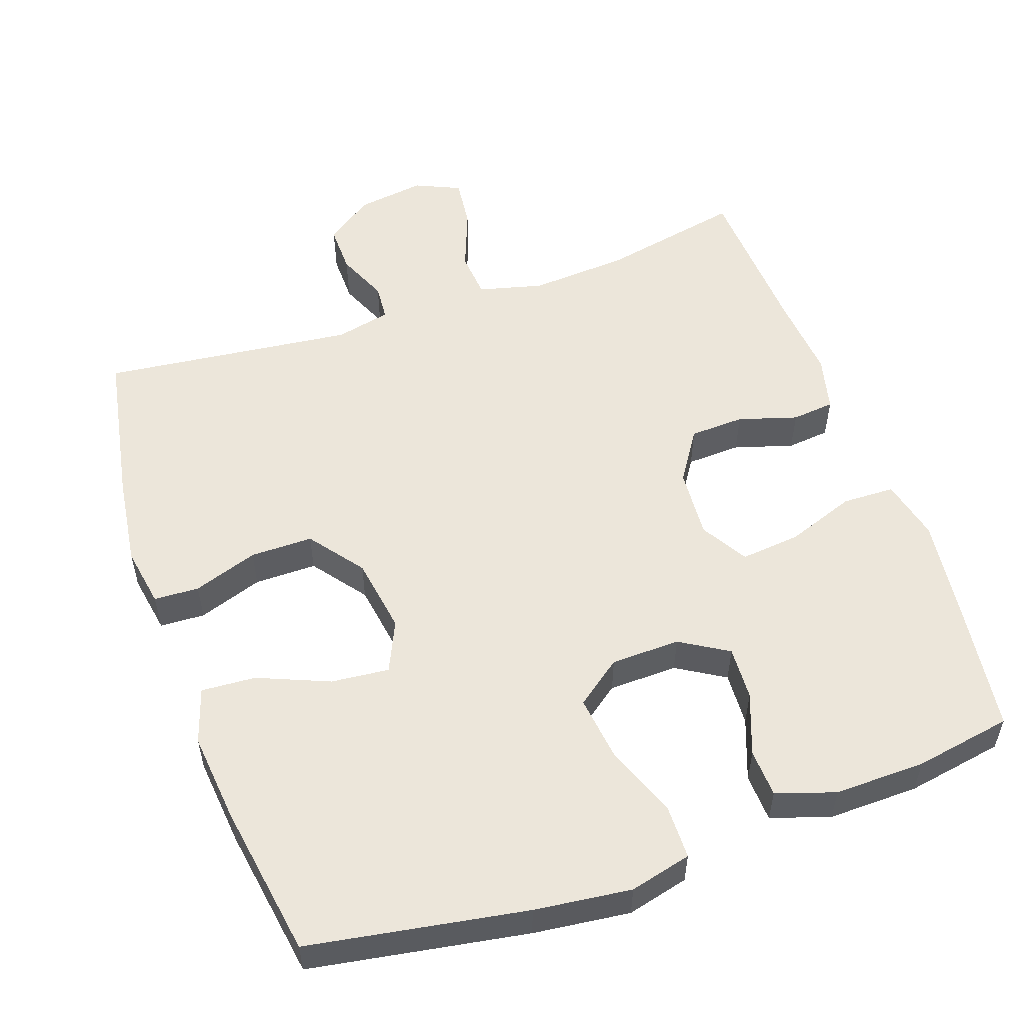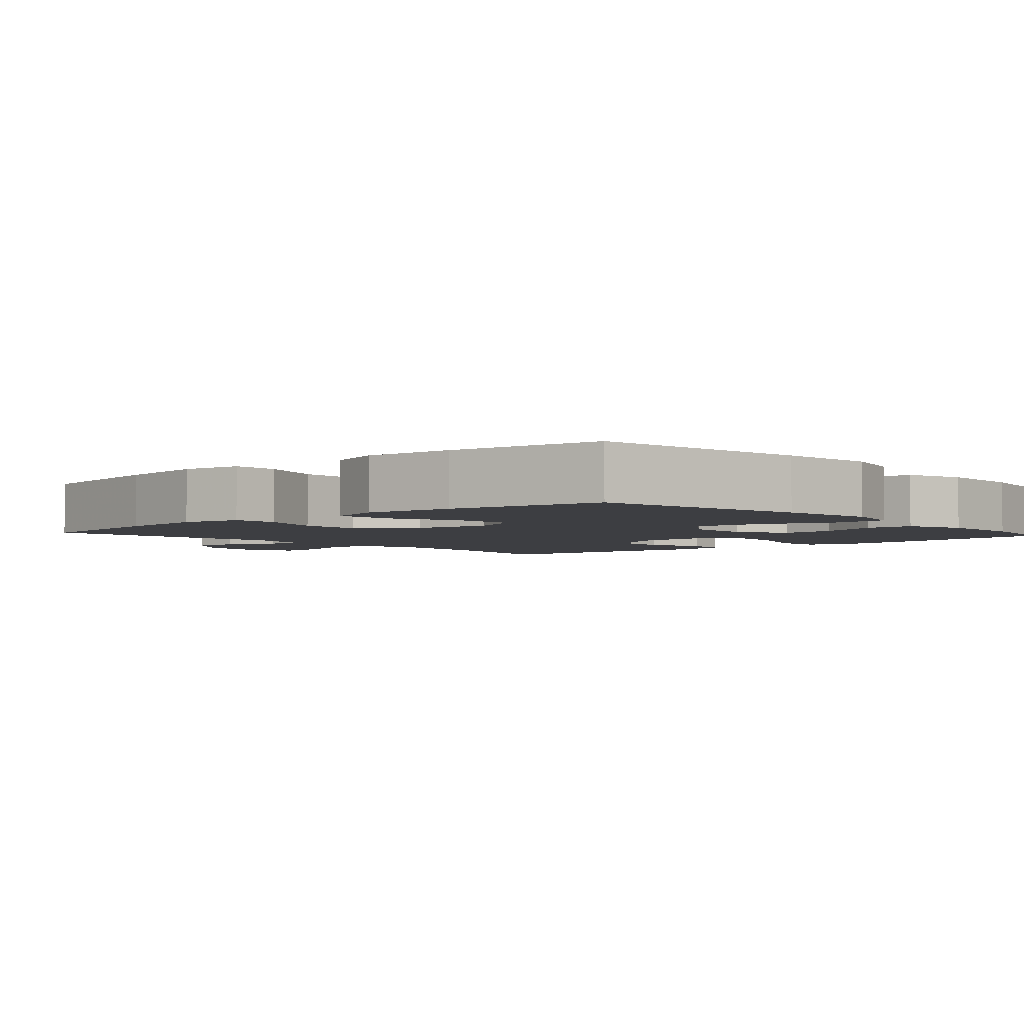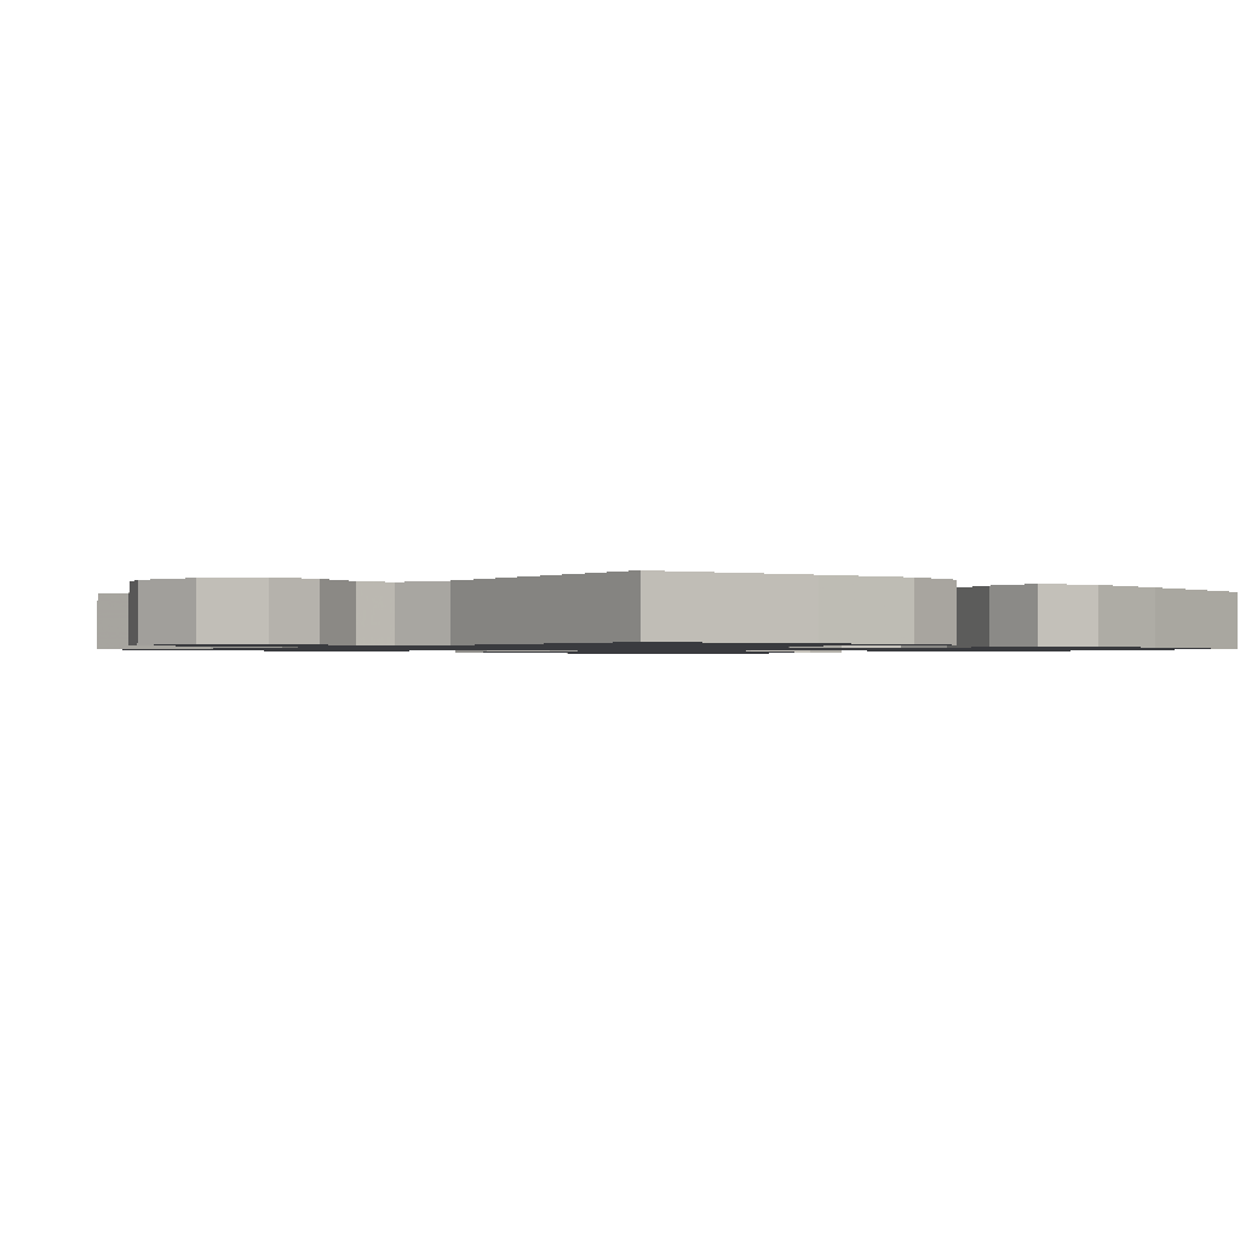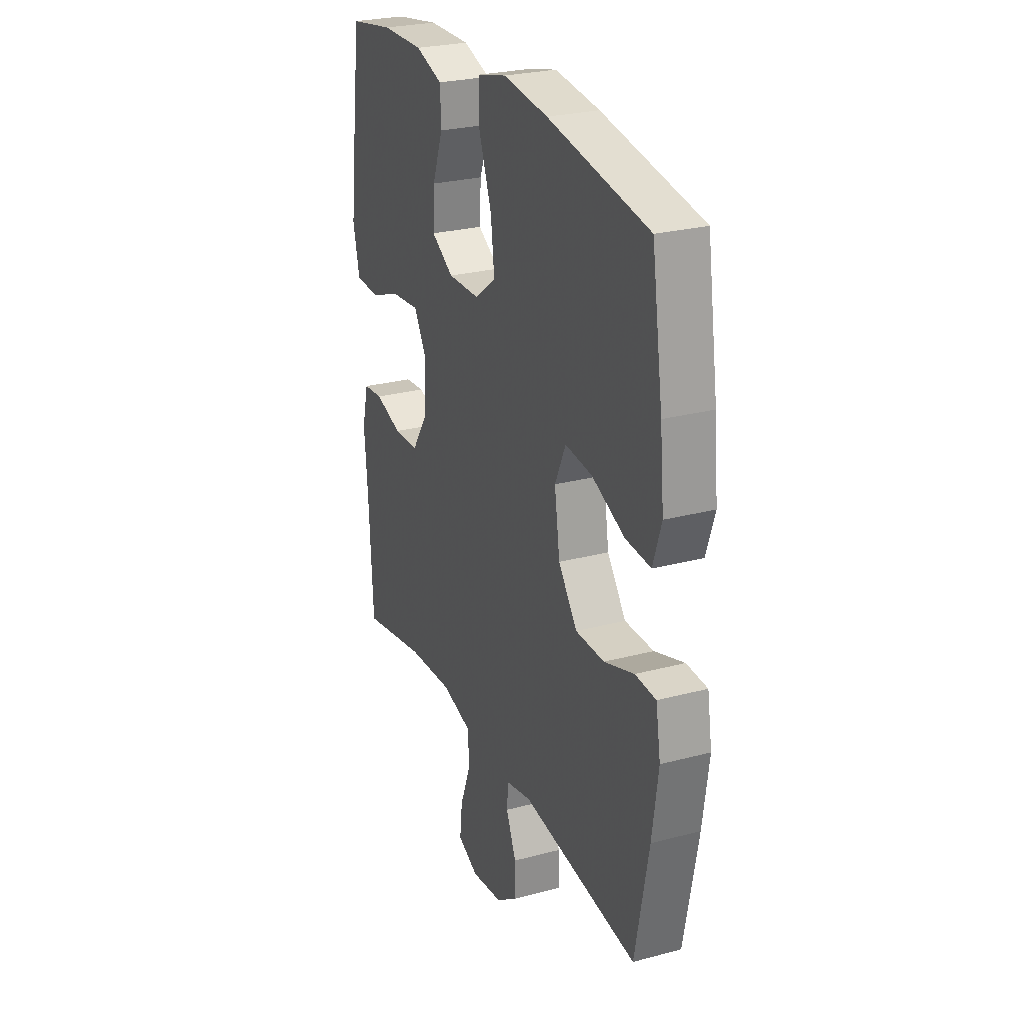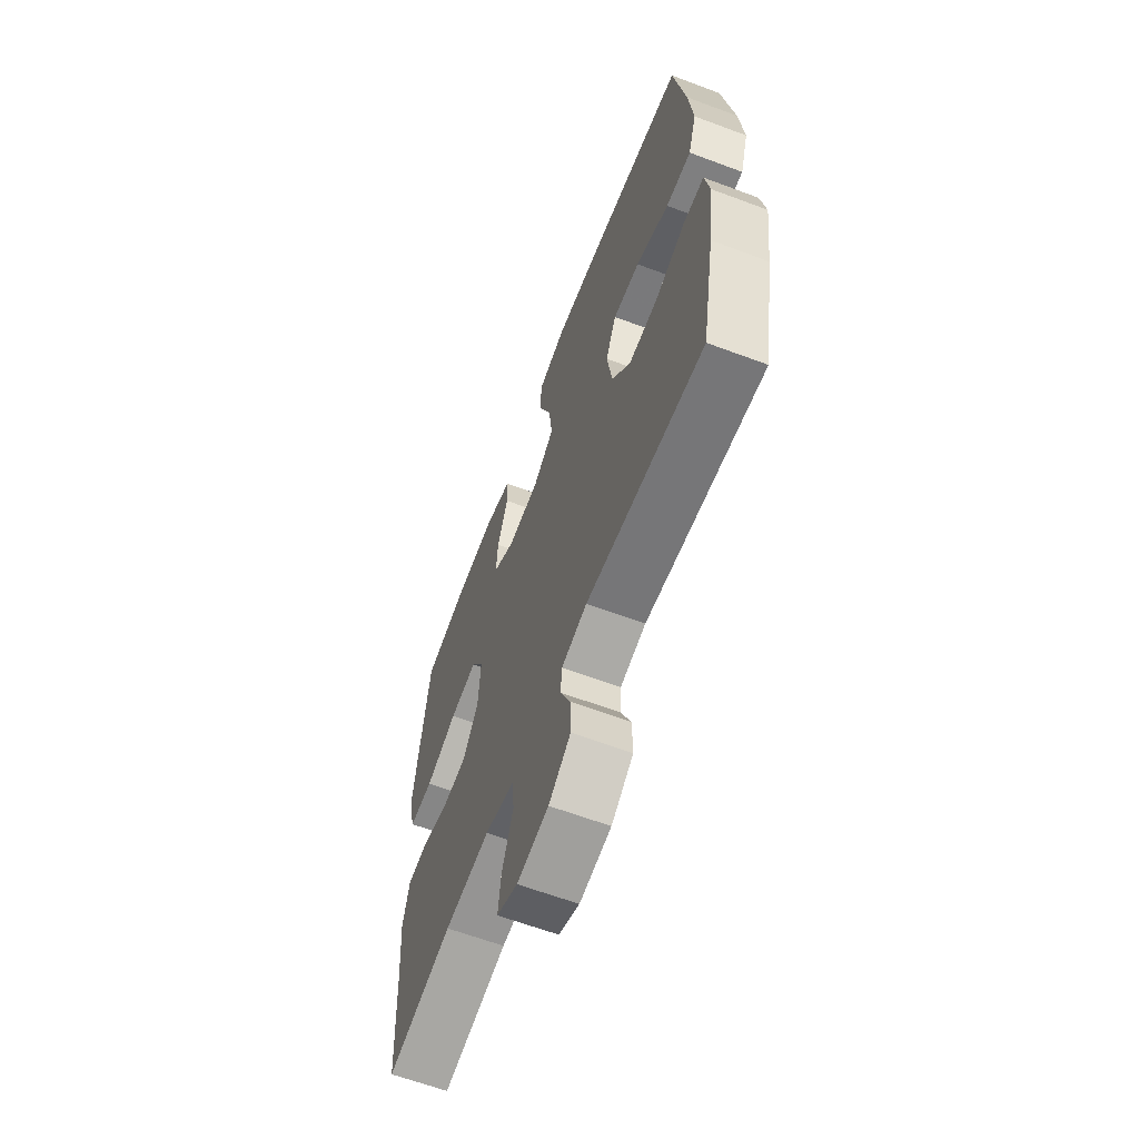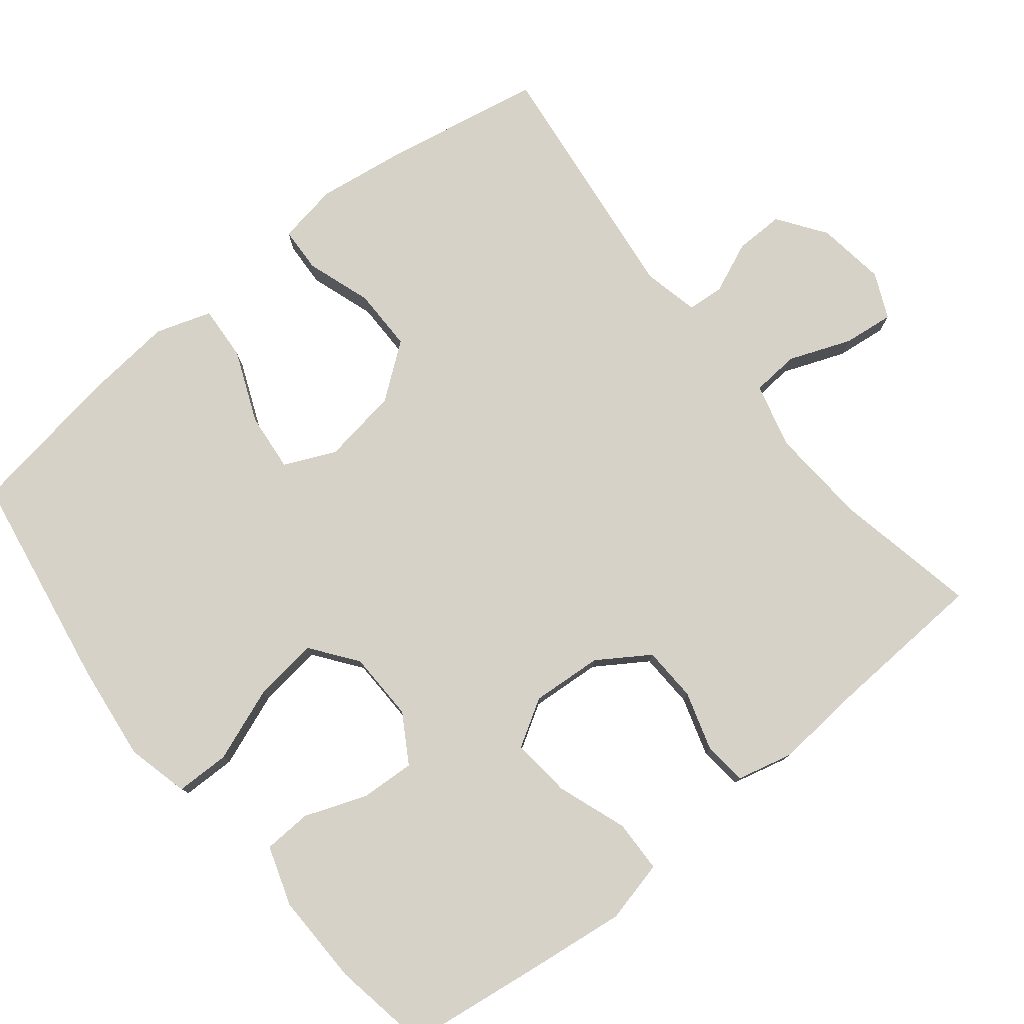
<metadata>
{"format":"obj","ext":"obj","renderer":"f3d","projection":"perspective","resolution":1024,"background":"white","views":[{"elev":54.4,"azim":-19.4,"up":"+Y"},{"elev":-3.5,"azim":-48.4,"up":"+Y"},{"elev":-1.2,"azim":-132.4,"up":"+Y"},{"elev":26.4,"azim":-112.7,"up":"+Z"},{"elev":-63.5,"azim":-110.7,"up":"+Z"},{"elev":78.3,"azim":51.2,"up":"+Y"}]}
</metadata>
<code>
v -0.5 0.07 0.5
v -0.201 0.07 0.551
v -0.068 0.07 0.567
v 0.017 0.07 0.546
v 0.018 0.07 0.472
v -0.02 0.07 0.371
v -0.031 0.07 0.282
v 0.032 0.07 0.235
v 0.127 0.07 0.233
v 0.193 0.07 0.273
v 0.189 0.07 0.347
v 0.157 0.07 0.432
v 0.16 0.07 0.498
v 0.241 0.07 0.525
v 0.366 0.07 0.523
v 0.5 0.07 0.5
v 0.526 0.07 0.307
v 0.542 0.07 0.177
v 0.522 0.07 0.092
v 0.45 0.07 0.09
v 0.355 0.07 0.124
v 0.273 0.07 0.132
v 0.235 0.07 0.068
v 0.242 0.07 -0.029
v 0.288 0.07 -0.099
v 0.363 0.07 -0.102
v 0.444 0.07 -0.077
v 0.503 0.07 -0.083
v 0.522 0.07 -0.16
v 0.512 0.07 -0.278
v 0.5 0.07 -0.5
v 0.305 0.07 -0.461
v 0.17 0.07 -0.452
v 0.081 0.07 -0.475
v 0.076 0.07 -0.54
v 0.109 0.07 -0.625
v 0.117 0.07 -0.694
v 0.055 0.07 -0.722
v -0.039 0.07 -0.709
v -0.104 0.07 -0.663
v -0.103 0.07 -0.596
v -0.073 0.07 -0.526
v -0.077 0.07 -0.476
v -0.153 0.07 -0.459
v -0.5 0.07 -0.5
v -0.54 0.07 -0.289
v -0.558 0.07 -0.162
v -0.544 0.07 -0.079
v -0.482 0.07 -0.076
v -0.393 0.07 -0.106
v -0.307 0.07 -0.106
v -0.251 0.07 -0.032
v -0.235 0.07 0.073
v -0.267 0.07 0.143
v -0.347 0.07 0.135
v -0.445 0.07 0.094
v -0.52 0.07 0.089
v -0.545 0.07 0.165
v -0.533 0.07 0.288
v -0.5 0 0.5
v -0.201 0 0.551
v -0.068 0 0.567
v 0.017 0 0.546
v 0.018 0 0.472
v -0.02 0 0.371
v -0.031 0 0.282
v 0.032 0 0.235
v 0.127 0 0.233
v 0.193 0 0.273
v 0.189 0 0.347
v 0.157 0 0.432
v 0.16 0 0.498
v 0.241 0 0.525
v 0.366 0 0.523
v 0.5 0 0.5
v 0.526 0 0.307
v 0.542 0 0.177
v 0.522 0 0.092
v 0.45 0 0.09
v 0.355 0 0.124
v 0.273 0 0.132
v 0.235 0 0.068
v 0.242 0 -0.029
v 0.288 0 -0.099
v 0.363 0 -0.102
v 0.444 0 -0.077
v 0.503 0 -0.083
v 0.522 0 -0.16
v 0.512 0 -0.278
v 0.5 0 -0.5
v 0.305 0 -0.461
v 0.17 0 -0.452
v 0.081 0 -0.475
v 0.076 0 -0.54
v 0.109 0 -0.625
v 0.117 0 -0.694
v 0.055 0 -0.722
v -0.039 0 -0.709
v -0.104 0 -0.663
v -0.103 0 -0.596
v -0.073 0 -0.526
v -0.077 0 -0.476
v -0.153 0 -0.459
v -0.5 0 -0.5
v -0.54 0 -0.289
v -0.558 0 -0.162
v -0.544 0 -0.079
v -0.482 0 -0.076
v -0.393 0 -0.106
v -0.307 0 -0.106
v -0.251 0 -0.032
v -0.235 0 0.073
v -0.267 0 0.143
v -0.347 0 0.135
v -0.445 0 0.094
v -0.52 0 0.089
v -0.545 0 0.165
v -0.533 0 0.288
f 55 56 57 58
f 54 55 58 59
f 47 48 49 50
f 47 50 51
f 44 45 46 47
f 43 44 47 51
f 39 40 41 42
f 39 42 43
f 38 39 43
f 35 36 37 38
f 34 35 38 43
f 33 34 43 51
f 30 31 32
f 26 27 28 29
f 25 26 29 30
f 18 19 20 21
f 18 21 22
f 17 18 22
f 16 17 22
f 15 16 22
f 14 15 22 23
f 11 12 13 14
f 10 11 14 23
f 3 4 5 6
f 3 6 7
f 2 3 7
f 54 59 1 2
f 53 54 2 7
f 52 53 7 8
f 51 52 8 9
f 25 30 32 33
f 24 25 33 51
f 23 24 51
f 9 10 23 51
f 117 116 115 114
f 118 117 114 113
f 109 108 107 106
f 110 109 106
f 106 105 104 103
f 110 106 103 102
f 101 100 99 98
f 102 101 98
f 102 98 97
f 97 96 95 94
f 102 97 94 93
f 110 102 93 92
f 91 90 89
f 88 87 86 85
f 89 88 85 84
f 80 79 78 77
f 81 80 77
f 81 77 76
f 81 76 75
f 81 75 74
f 82 81 74 73
f 73 72 71 70
f 82 73 70 69
f 65 64 63 62
f 66 65 62
f 66 62 61
f 61 60 118 113
f 66 61 113 112
f 67 66 112 111
f 68 67 111 110
f 92 91 89 84
f 110 92 84 83
f 110 83 82
f 110 82 69 68
f 1 60 61 2
f 2 61 62 3
f 3 62 63 4
f 4 63 64 5
f 5 64 65 6
f 6 65 66 7
f 7 66 67 8
f 8 67 68 9
f 9 68 69 10
f 10 69 70 11
f 11 70 71 12
f 12 71 72 13
f 13 72 73 14
f 14 73 74 15
f 15 74 75 16
f 16 75 76 17
f 17 76 77 18
f 18 77 78 19
f 19 78 79 20
f 20 79 80 21
f 21 80 81 22
f 22 81 82 23
f 23 82 83 24
f 24 83 84 25
f 25 84 85 26
f 26 85 86 27
f 27 86 87 28
f 28 87 88 29
f 29 88 89 30
f 30 89 90 31
f 31 90 91 32
f 32 91 92 33
f 33 92 93 34
f 34 93 94 35
f 35 94 95 36
f 36 95 96 37
f 37 96 97 38
f 38 97 98 39
f 39 98 99 40
f 40 99 100 41
f 41 100 101 42
f 42 101 102 43
f 43 102 103 44
f 44 103 104 45
f 45 104 105 46
f 46 105 106 47
f 47 106 107 48
f 48 107 108 49
f 49 108 109 50
f 50 109 110 51
f 51 110 111 52
f 52 111 112 53
f 53 112 113 54
f 54 113 114 55
f 55 114 115 56
f 56 115 116 57
f 57 116 117 58
f 58 117 118 59
f 59 118 60 1

</code>
